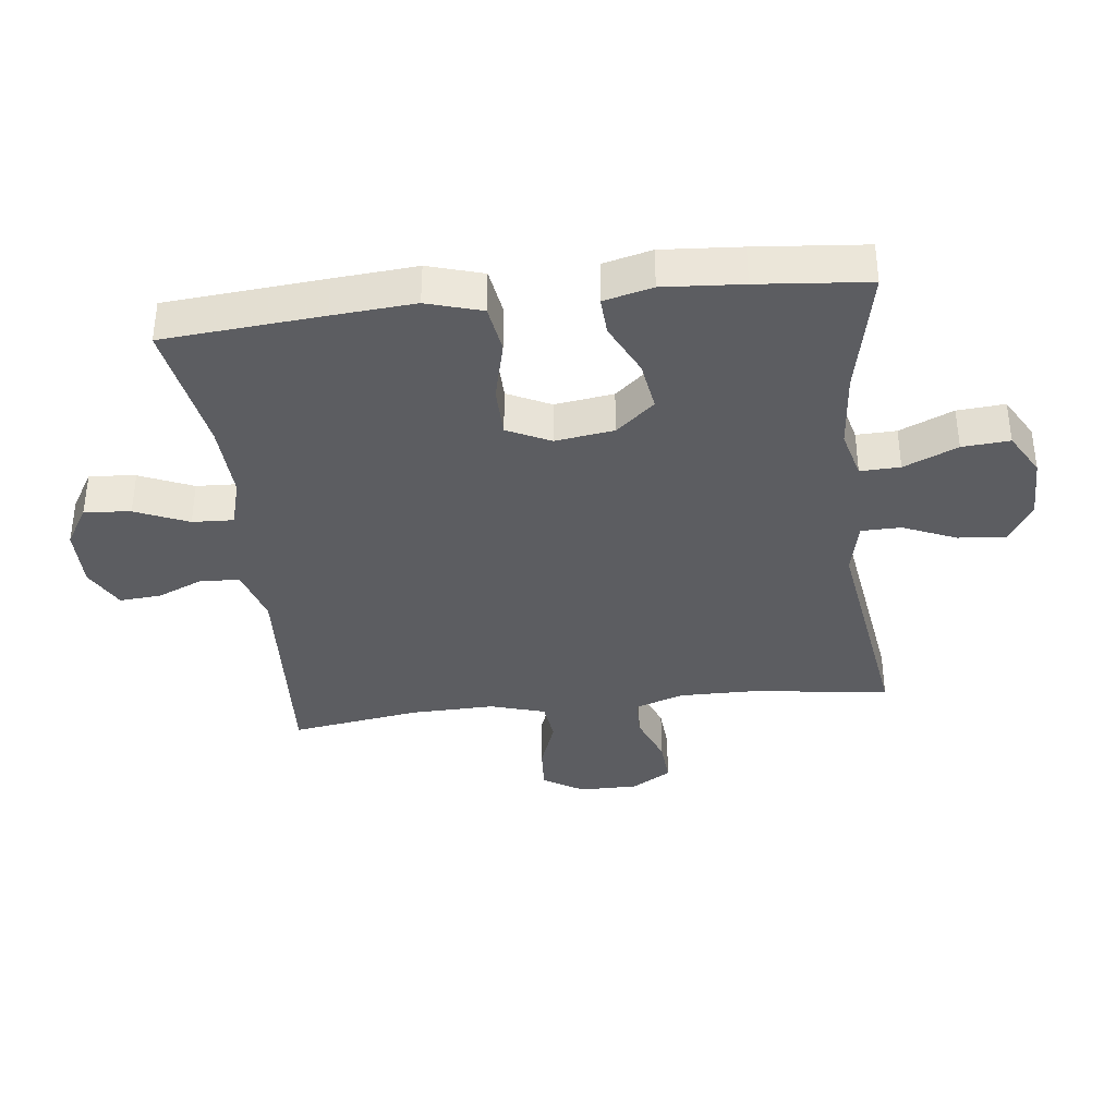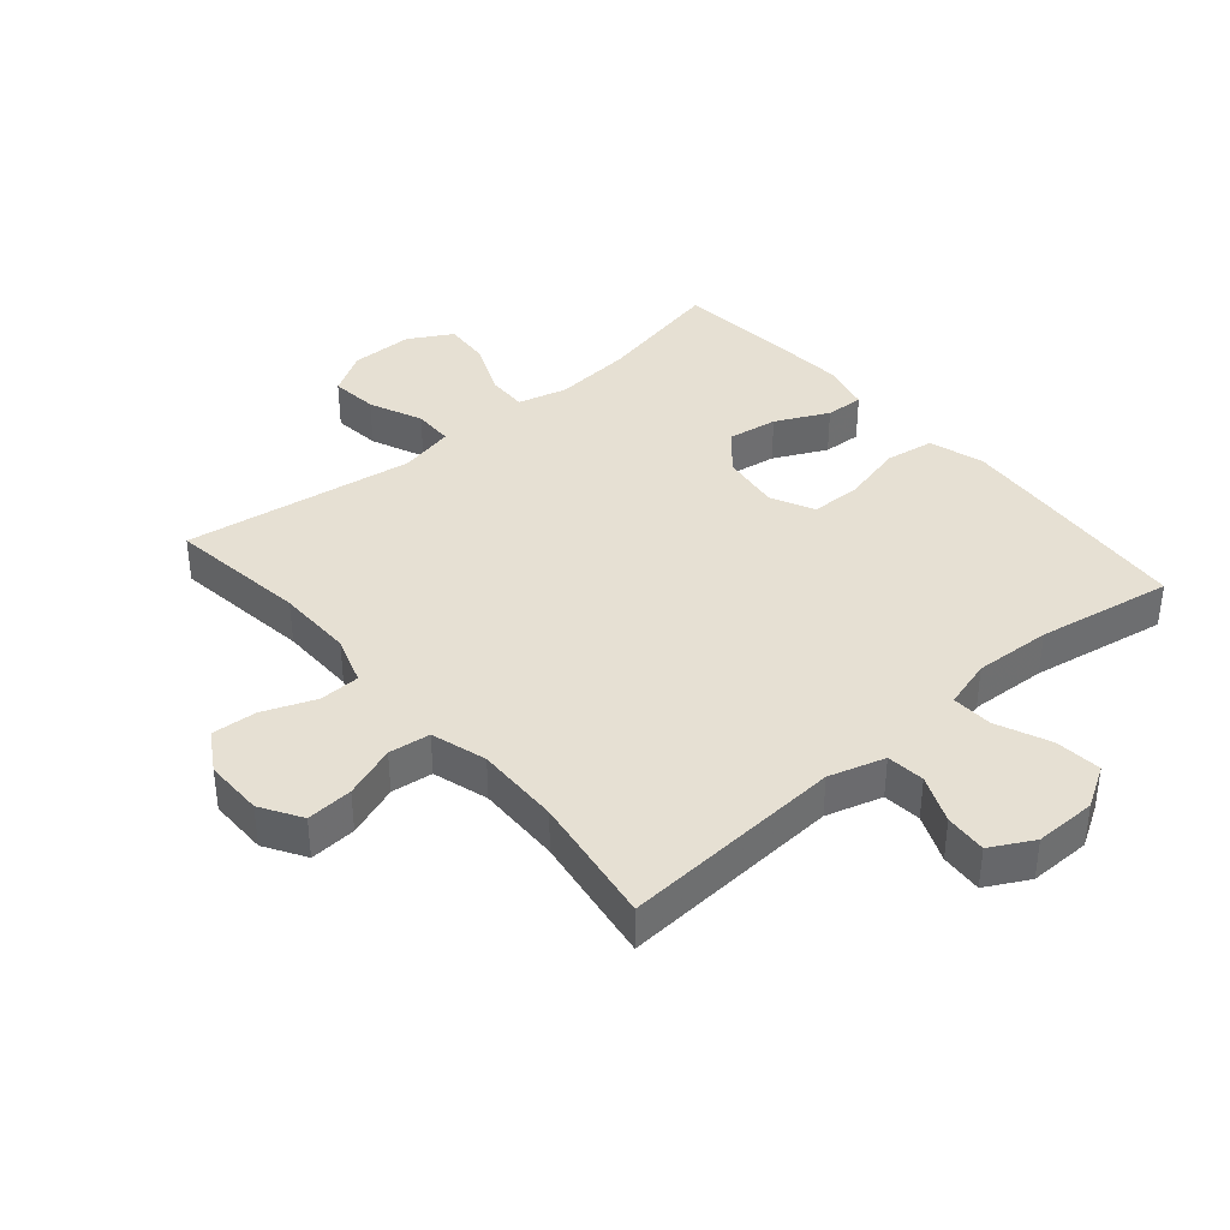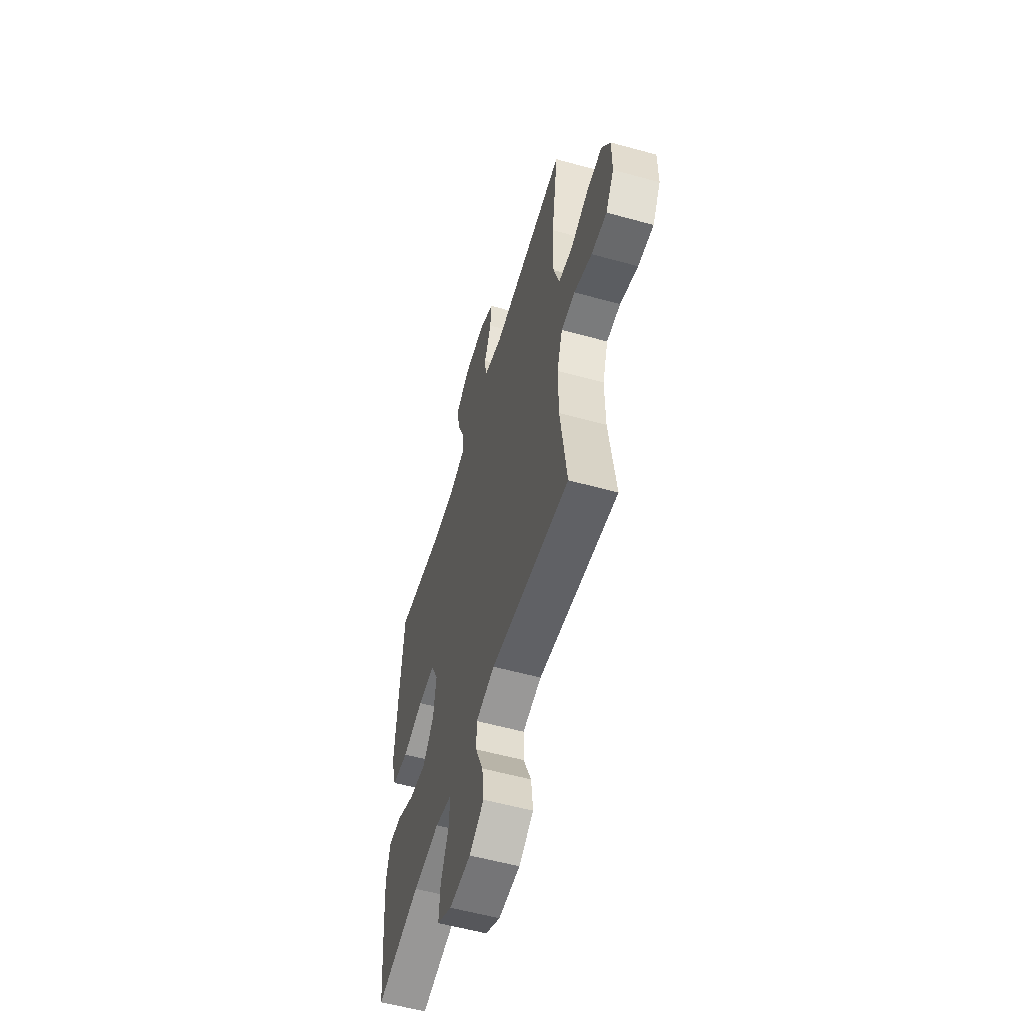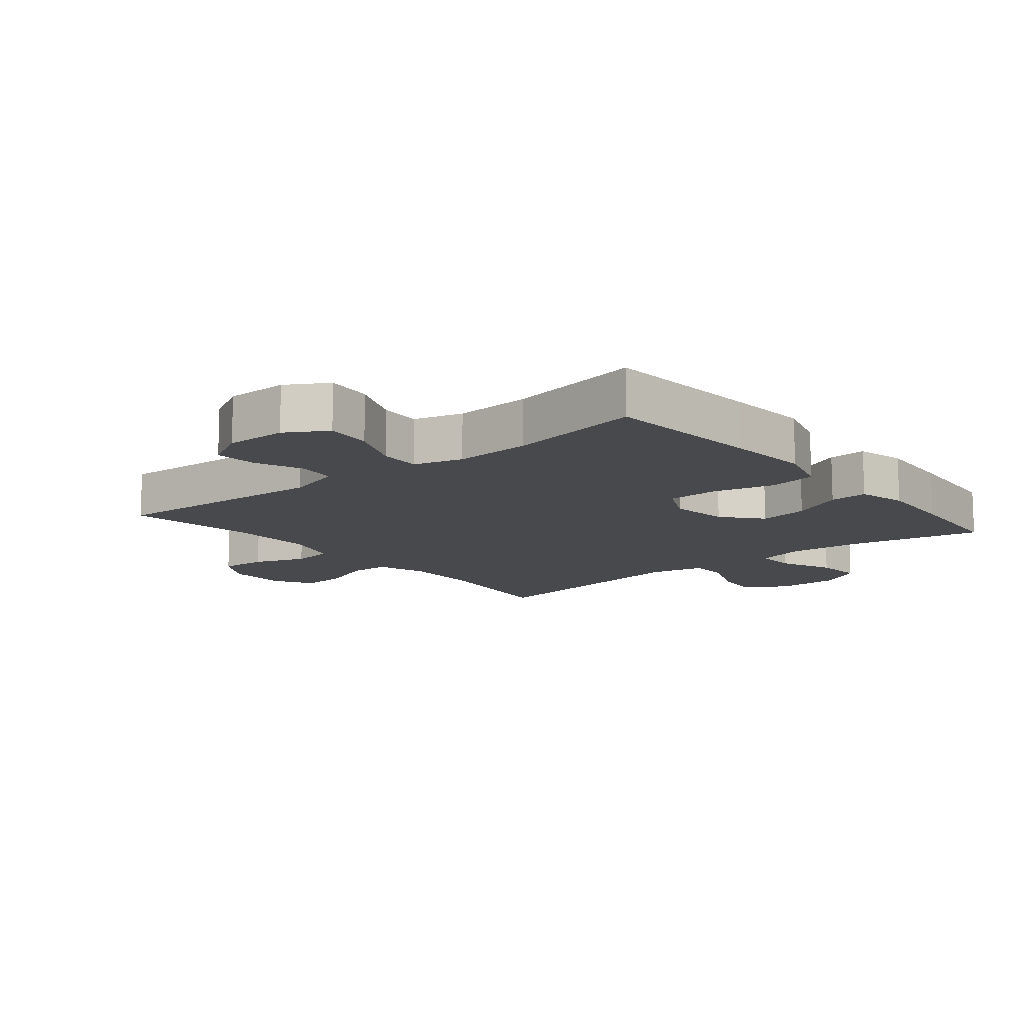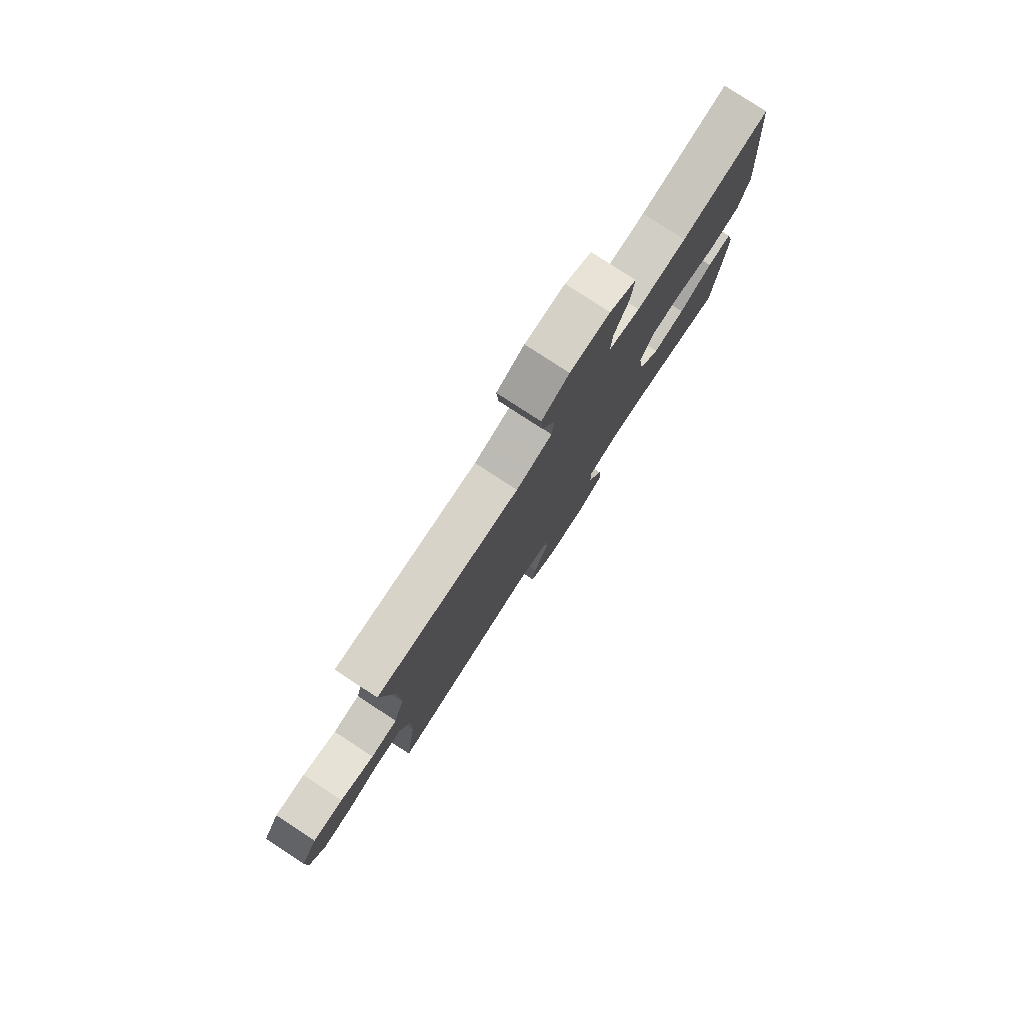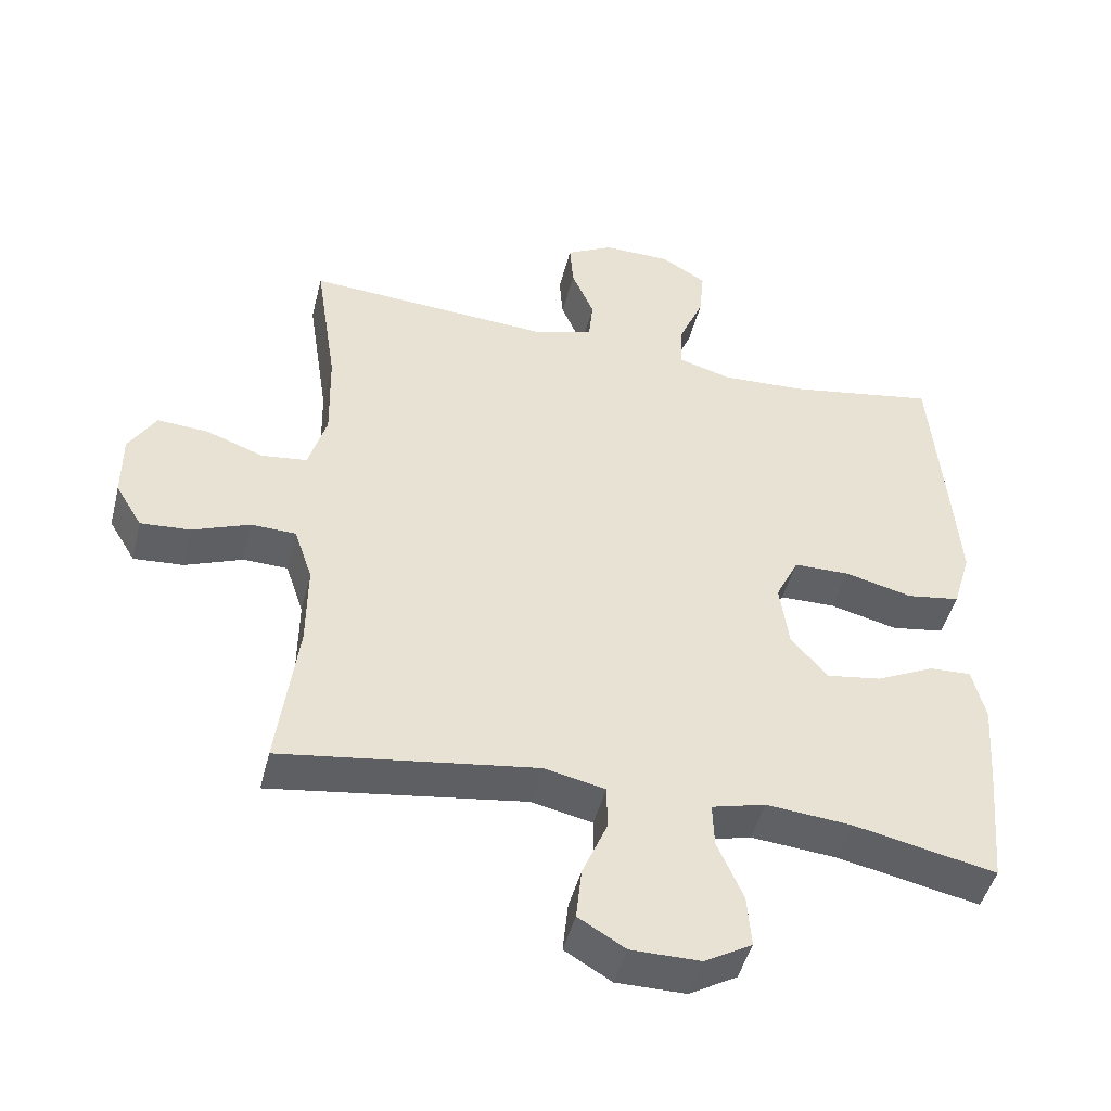
<metadata>
{"format":"obj","ext":"obj","renderer":"f3d","projection":"perspective","resolution":1024,"background":"white","views":[{"elev":-36.9,"azim":96.7,"up":"+Y"},{"elev":38.4,"azim":-40.6,"up":"+Y"},{"elev":-56.6,"azim":-106.1,"up":"+Z"},{"elev":-12.4,"azim":39.5,"up":"+Y"},{"elev":79.8,"azim":-56.9,"up":"+Z"},{"elev":-46.5,"azim":-14.0,"up":"+Z"}]}
</metadata>
<code>
v -0.5 0.07 -0.5
v -0.471 0.07 -0.281
v -0.47 0.07 -0.16
v -0.496 0.07 -0.083
v -0.56 0.07 -0.081
v -0.642 0.07 -0.113
v -0.713 0.07 -0.118
v -0.751 0.07 -0.055
v -0.751 0.07 0.038
v -0.712 0.07 0.102
v -0.639 0.07 0.097
v -0.557 0.07 0.067
v -0.492 0.07 0.075
v -0.466 0.07 0.162
v -0.469 0.07 0.295
v -0.5 0.07 0.5
v -0.151 0.07 0.478
v -0.063 0.07 0.504
v -0.057 0.07 0.564
v -0.089 0.07 0.639
v -0.094 0.07 0.705
v -0.027 0.07 0.741
v 0.07 0.07 0.74
v 0.135 0.07 0.701
v 0.128 0.07 0.628
v 0.092 0.07 0.544
v 0.089 0.07 0.479
v 0.166 0.07 0.457
v 0.287 0.07 0.463
v 0.5 0.07 0.5
v 0.521 0.07 0.249
v 0.531 0.07 0.119
v 0.505 0.07 0.032
v 0.429 0.07 0.02
v 0.332 0.07 0.044
v 0.252 0.07 0.043
v 0.219 0.07 -0.025
v 0.232 0.07 -0.118
v 0.284 0.07 -0.179
v 0.363 0.07 -0.167
v 0.446 0.07 -0.127
v 0.506 0.07 -0.124
v 0.525 0.07 -0.201
v 0.516 0.07 -0.326
v 0.5 0.07 -0.5
v 0.296 0.07 -0.457
v 0.174 0.07 -0.446
v 0.097 0.07 -0.466
v 0.099 0.07 -0.529
v 0.136 0.07 -0.614
v 0.142 0.07 -0.689
v 0.074 0.07 -0.728
v -0.025 0.07 -0.728
v -0.092 0.07 -0.688
v -0.084 0.07 -0.613
v -0.048 0.07 -0.529
v -0.049 0.07 -0.466
v -0.136 0.07 -0.447
v -0.5 0 -0.5
v -0.471 0 -0.281
v -0.47 0 -0.16
v -0.496 0 -0.083
v -0.56 0 -0.081
v -0.642 0 -0.113
v -0.713 0 -0.118
v -0.751 0 -0.055
v -0.751 0 0.038
v -0.712 0 0.102
v -0.639 0 0.097
v -0.557 0 0.067
v -0.492 0 0.075
v -0.466 0 0.162
v -0.469 0 0.295
v -0.5 0 0.5
v -0.151 0 0.478
v -0.063 0 0.504
v -0.057 0 0.564
v -0.089 0 0.639
v -0.094 0 0.705
v -0.027 0 0.741
v 0.07 0 0.74
v 0.135 0 0.701
v 0.128 0 0.628
v 0.092 0 0.544
v 0.089 0 0.479
v 0.166 0 0.457
v 0.287 0 0.463
v 0.5 0 0.5
v 0.521 0 0.249
v 0.531 0 0.119
v 0.505 0 0.032
v 0.429 0 0.02
v 0.332 0 0.044
v 0.252 0 0.043
v 0.219 0 -0.025
v 0.232 0 -0.118
v 0.284 0 -0.179
v 0.363 0 -0.167
v 0.446 0 -0.127
v 0.506 0 -0.124
v 0.525 0 -0.201
v 0.516 0 -0.326
v 0.5 0 -0.5
v 0.296 0 -0.457
v 0.174 0 -0.446
v 0.097 0 -0.466
v 0.099 0 -0.529
v 0.136 0 -0.614
v 0.142 0 -0.689
v 0.074 0 -0.728
v -0.025 0 -0.728
v -0.092 0 -0.688
v -0.084 0 -0.613
v -0.048 0 -0.529
v -0.049 0 -0.466
v -0.136 0 -0.447
f 54 55 56
f 53 54 56
f 52 53 56
f 51 52 56
f 50 51 56
f 49 50 56
f 48 49 56 57
f 47 48 57 58
f 44 45 46
f 43 44 46
f 42 43 46
f 41 42 46
f 40 41 46
f 39 40 46 47
f 38 39 47 58
f 33 34 35
f 32 33 35
f 31 32 35
f 30 31 35
f 29 30 35
f 28 29 35 36
f 27 28 36 37
f 24 25 26
f 23 24 26
f 22 23 26
f 21 22 26
f 20 21 26
f 19 20 26
f 18 19 26 27
f 58 1 2
f 38 58 2
f 37 38 2
f 27 37 2
f 18 27 2
f 17 18 2
f 10 11 12
f 9 10 12
f 8 9 12
f 7 8 12
f 6 7 12
f 5 6 12
f 4 5 12 13
f 3 4 13 14
f 17 2 3 14
f 15 16 17
f 14 15 17
f 114 113 112
f 114 112 111
f 114 111 110
f 114 110 109
f 114 109 108
f 114 108 107
f 115 114 107 106
f 116 115 106 105
f 104 103 102
f 104 102 101
f 104 101 100
f 104 100 99
f 104 99 98
f 105 104 98 97
f 116 105 97 96
f 93 92 91
f 93 91 90
f 93 90 89
f 93 89 88
f 93 88 87
f 94 93 87 86
f 95 94 86 85
f 84 83 82
f 84 82 81
f 84 81 80
f 84 80 79
f 84 79 78
f 84 78 77
f 85 84 77 76
f 60 59 116
f 60 116 96
f 60 96 95
f 60 95 85
f 60 85 76
f 60 76 75
f 70 69 68
f 70 68 67
f 70 67 66
f 70 66 65
f 70 65 64
f 70 64 63
f 71 70 63 62
f 72 71 62 61
f 72 61 60 75
f 75 74 73
f 75 73 72
f 1 59 60 2
f 2 60 61 3
f 3 61 62 4
f 4 62 63 5
f 5 63 64 6
f 6 64 65 7
f 7 65 66 8
f 8 66 67 9
f 9 67 68 10
f 10 68 69 11
f 11 69 70 12
f 12 70 71 13
f 13 71 72 14
f 14 72 73 15
f 15 73 74 16
f 16 74 75 17
f 17 75 76 18
f 18 76 77 19
f 19 77 78 20
f 20 78 79 21
f 21 79 80 22
f 22 80 81 23
f 23 81 82 24
f 24 82 83 25
f 25 83 84 26
f 26 84 85 27
f 27 85 86 28
f 28 86 87 29
f 29 87 88 30
f 30 88 89 31
f 31 89 90 32
f 32 90 91 33
f 33 91 92 34
f 34 92 93 35
f 35 93 94 36
f 36 94 95 37
f 37 95 96 38
f 38 96 97 39
f 39 97 98 40
f 40 98 99 41
f 41 99 100 42
f 42 100 101 43
f 43 101 102 44
f 44 102 103 45
f 45 103 104 46
f 46 104 105 47
f 47 105 106 48
f 48 106 107 49
f 49 107 108 50
f 50 108 109 51
f 51 109 110 52
f 52 110 111 53
f 53 111 112 54
f 54 112 113 55
f 55 113 114 56
f 56 114 115 57
f 57 115 116 58
f 58 116 59 1

</code>
